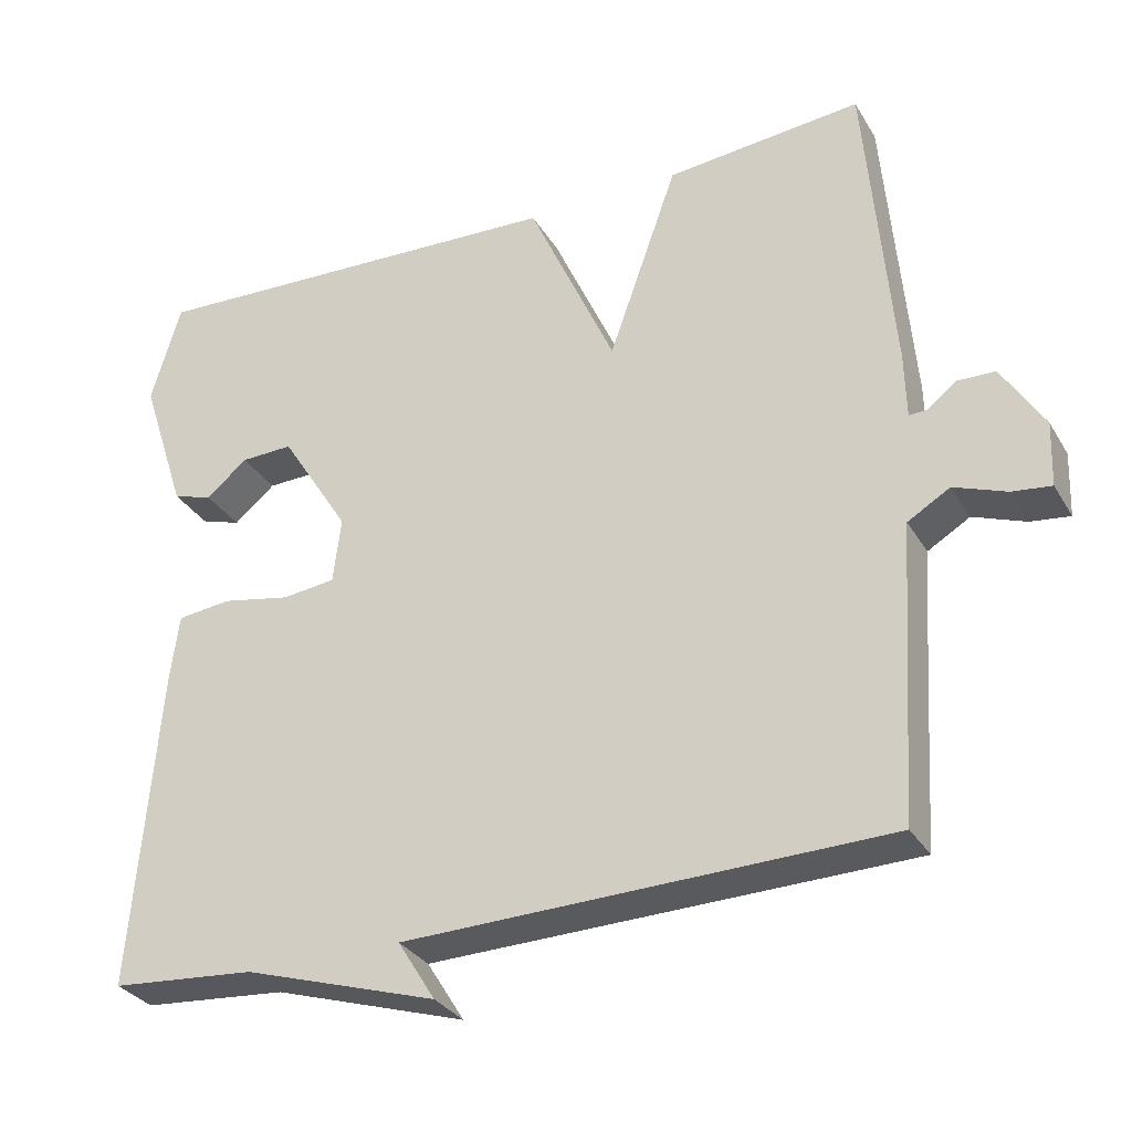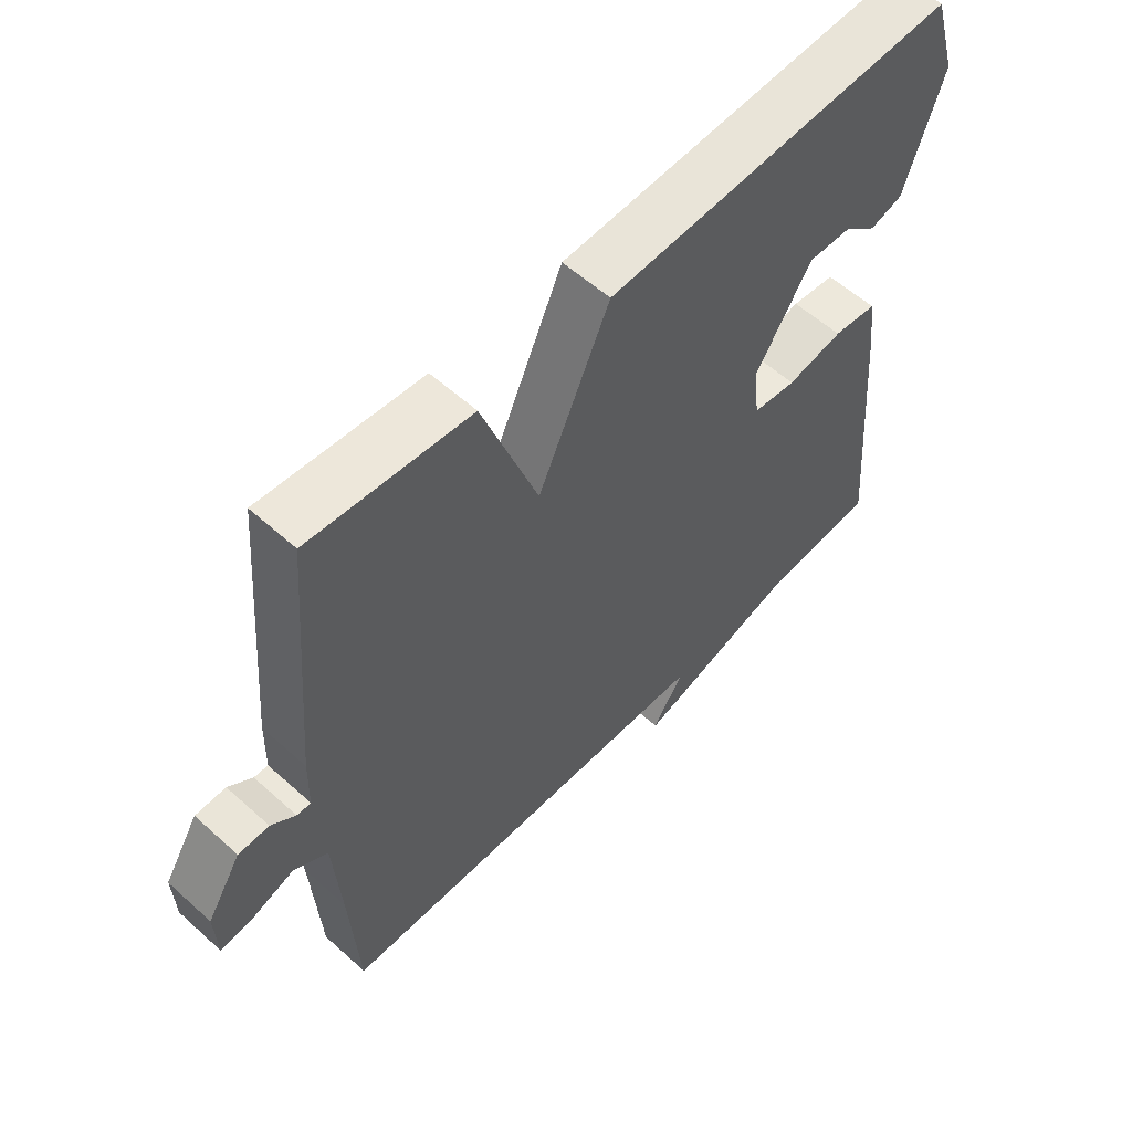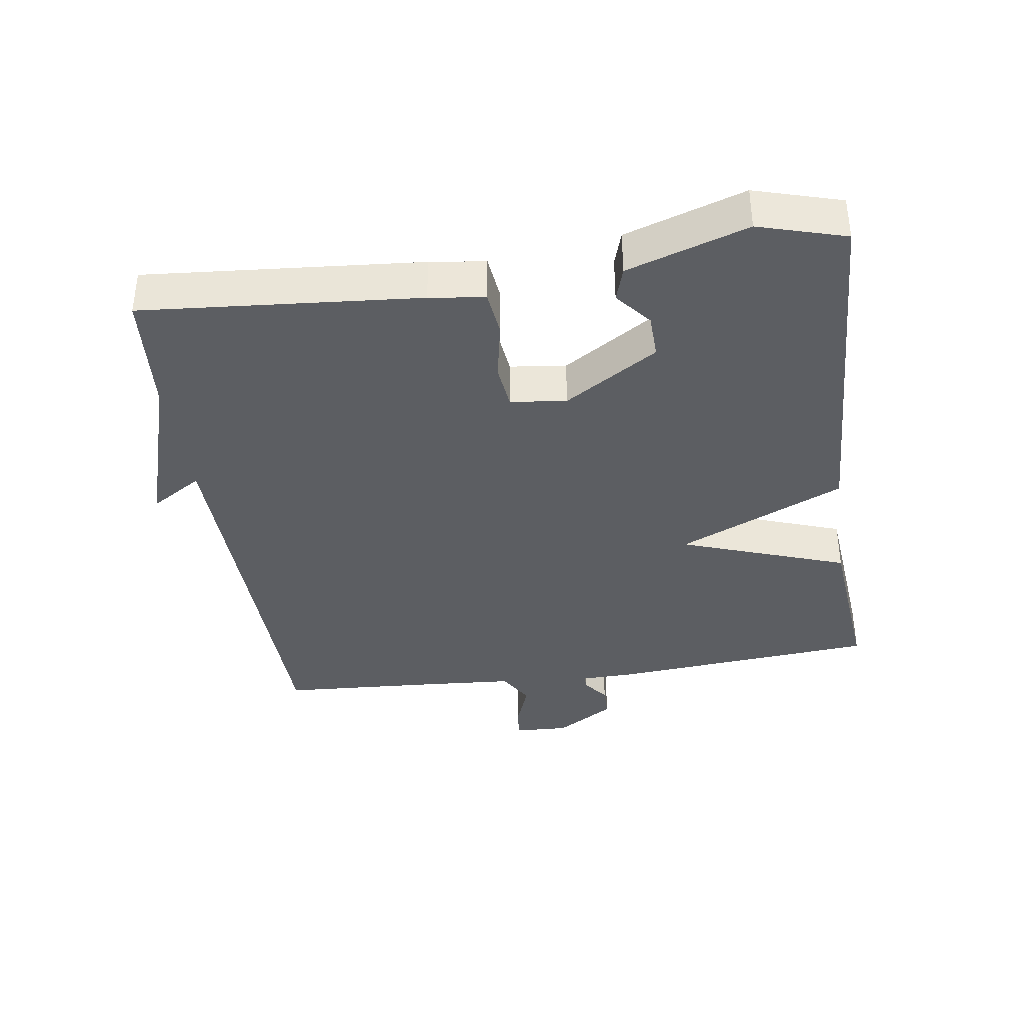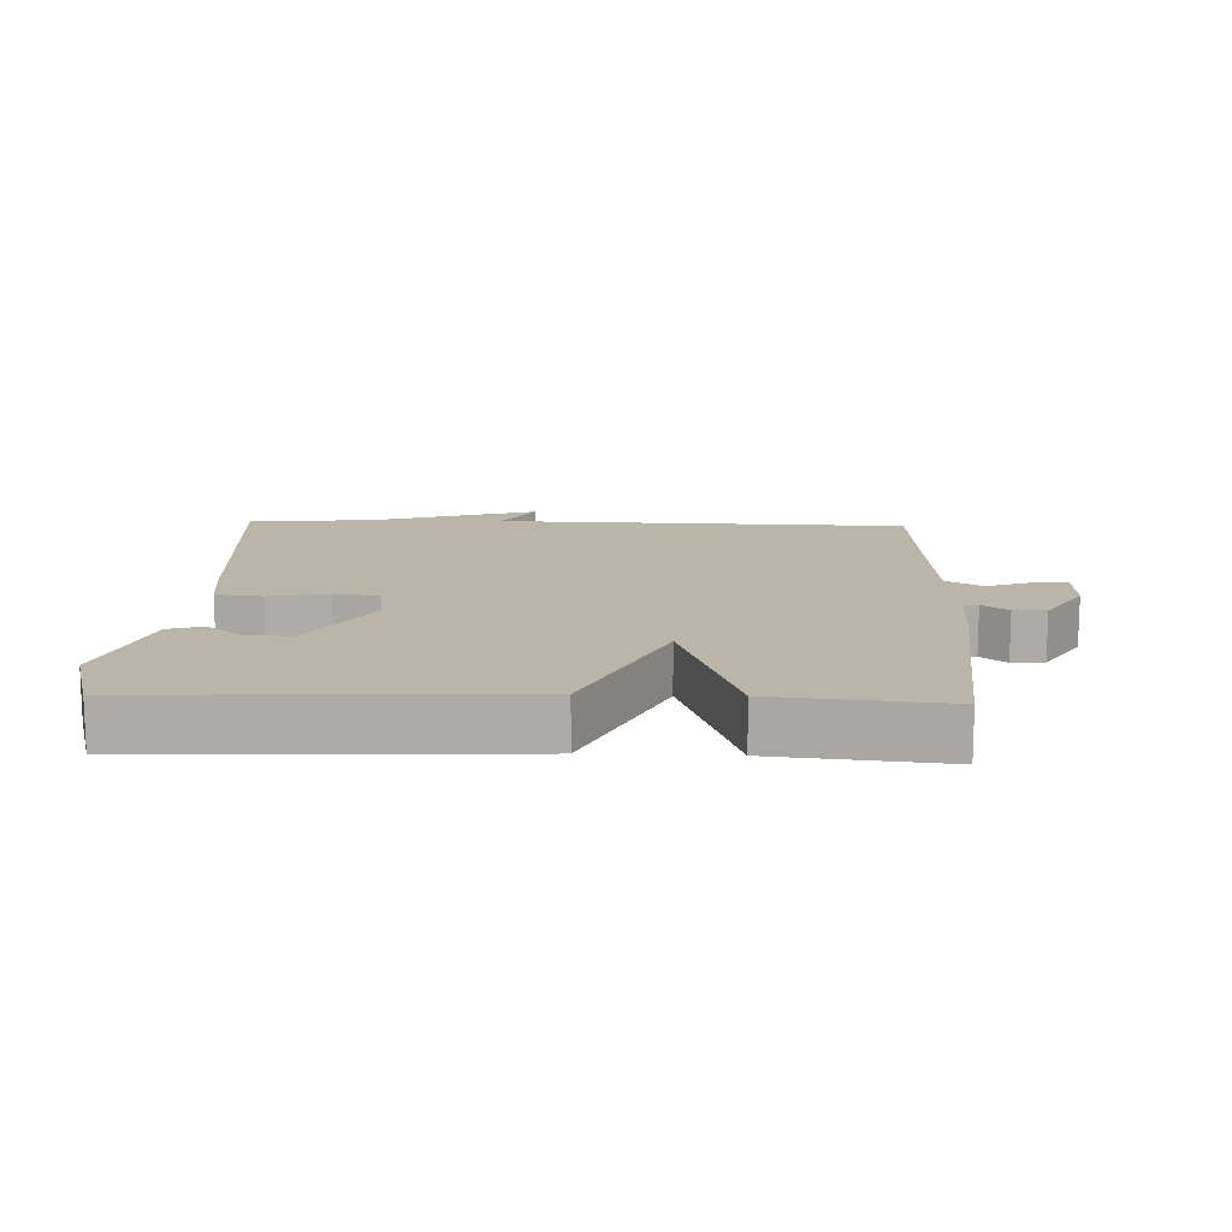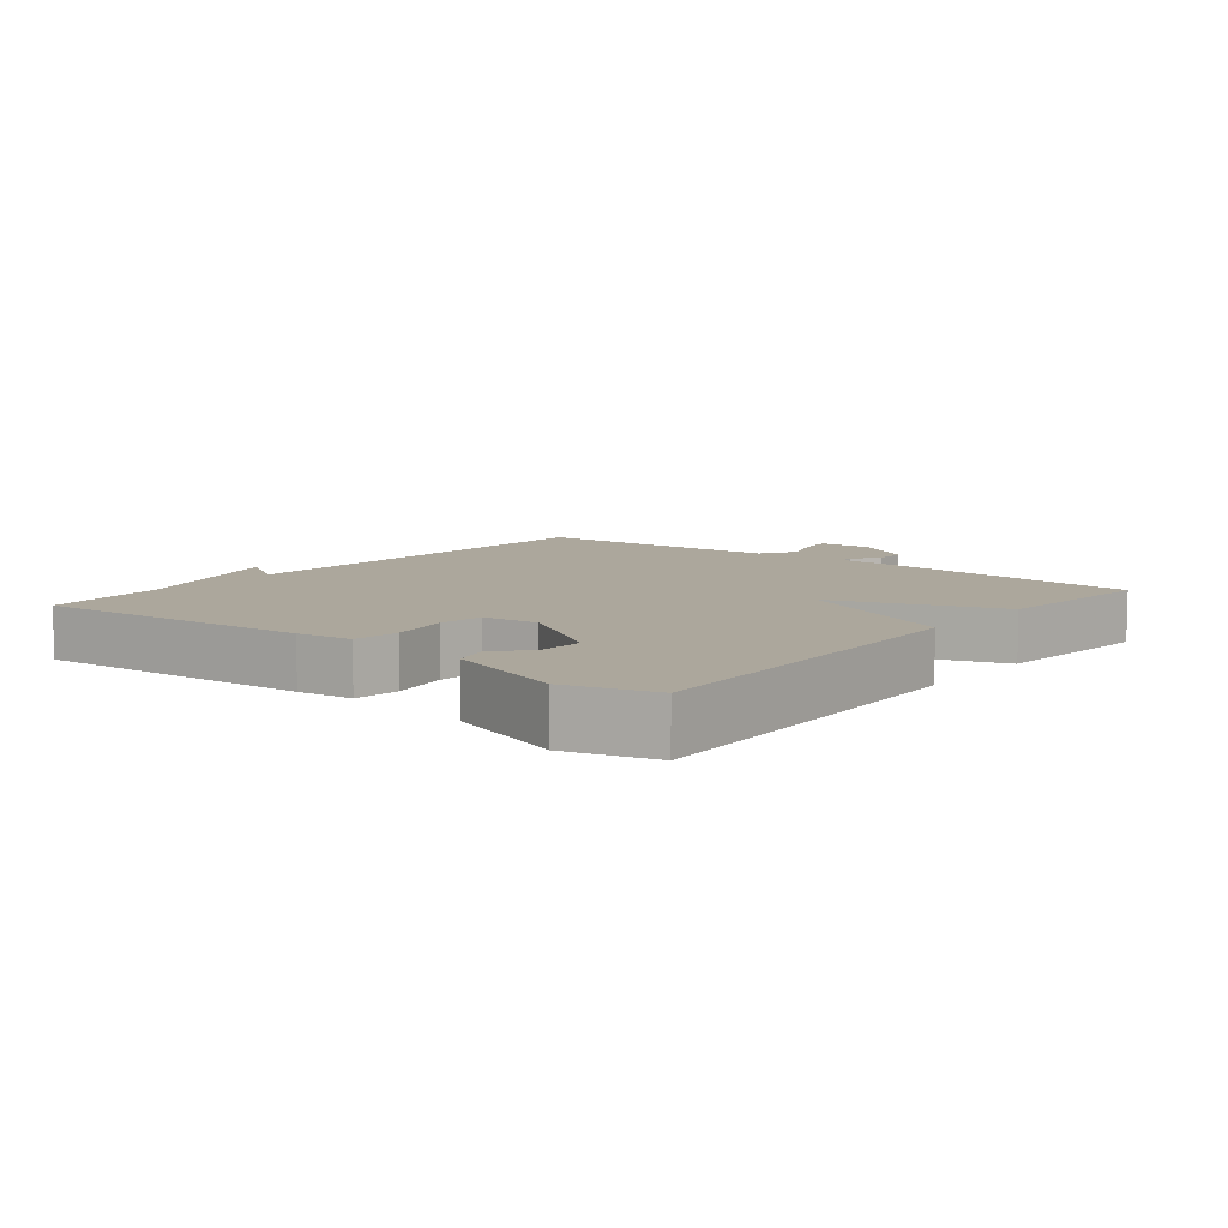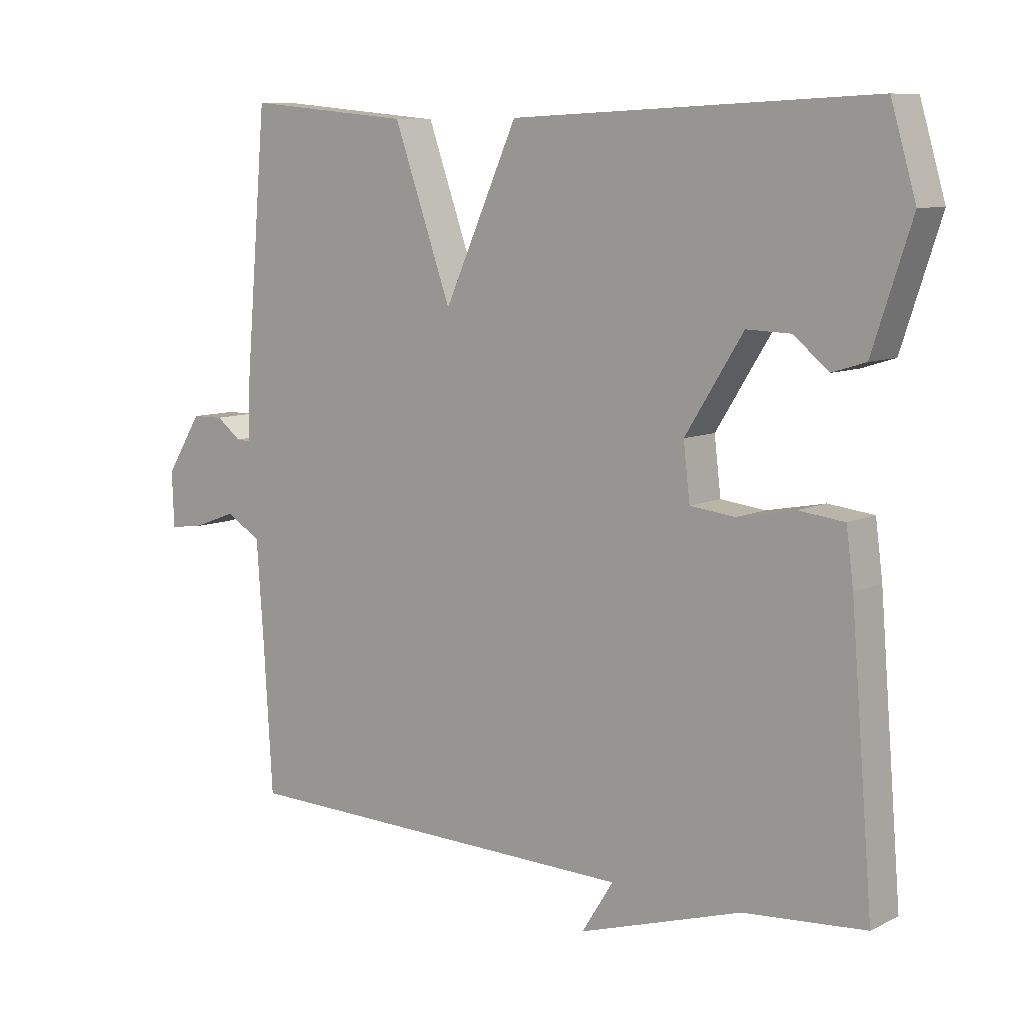
<metadata>
{"format":"obj","ext":"obj","renderer":"f3d","projection":"perspective","resolution":1024,"background":"white","views":[{"elev":-31.0,"azim":25.9,"up":"+Z"},{"elev":57.3,"azim":133.1,"up":"+Z"},{"elev":-37.6,"azim":-81.7,"up":"+Y"},{"elev":13.6,"azim":2.2,"up":"+Y"},{"elev":8.3,"azim":-50.9,"up":"+Y"},{"elev":8.8,"azim":-141.8,"up":"+Z"}]}
</metadata>
<code>
v 0.5 0.07 0.5
v 0.534 0.07 0.102
v 0.536 0.07 0.018
v 0.558 0.07 0.019
v 0.596 0.07 0.048
v 0.644 0.07 0.047
v 0.698 0.07 -0.04
v 0.695 0.07 -0.123
v 0.645 0.07 -0.117
v 0.578 0.07 -0.092
v 0.524 0.07 -0.124
v 0.513 0.07 -0.283
v 0.5 0.07 -0.5
v -0.115 0.07 -0.515
v -0.067 0.07 -0.592
v -0.315 0.07 -0.515
v -0.5 0.07 -0.5
v -0.466 0.07 -0.086
v -0.455 0.07 -0.003
v -0.386 0.07 0.005
v -0.298 0.07 -0.012
v -0.23 0.07 -0.004
v -0.22 0.07 0.08
v -0.308 0.07 0.22
v -0.375 0.07 0.218
v -0.428 0.07 0.174
v -0.479 0.07 0.19
v -0.538 0.07 0.37
v -0.5 0.07 0.5
v 0.049 0.07 0.476
v 0.161 0.07 0.227
v 0.249 0.07 0.476
v 0.5 0 0.5
v 0.534 0 0.102
v 0.536 0 0.018
v 0.558 0 0.019
v 0.596 0 0.048
v 0.644 0 0.047
v 0.698 0 -0.04
v 0.695 0 -0.123
v 0.645 0 -0.117
v 0.578 0 -0.092
v 0.524 0 -0.124
v 0.513 0 -0.283
v 0.5 0 -0.5
v -0.115 0 -0.515
v -0.067 0 -0.592
v -0.315 0 -0.515
v -0.5 0 -0.5
v -0.466 0 -0.086
v -0.455 0 -0.003
v -0.386 0 0.005
v -0.298 0 -0.012
v -0.23 0 -0.004
v -0.22 0 0.08
v -0.308 0 0.22
v -0.375 0 0.218
v -0.428 0 0.174
v -0.479 0 0.19
v -0.538 0 0.37
v -0.5 0 0.5
v 0.049 0 0.476
v 0.161 0 0.227
v 0.249 0 0.476
f 1 2 3
f 32 1 3
f 31 32 3
f 28 29 30 31
f 28 31 3
f 25 26 27 28
f 24 25 28
f 24 28 3
f 23 24 3
f 22 23 3
f 21 22 3
f 19 20 21
f 18 19 21
f 17 18 21
f 16 17 21
f 16 21 3
f 14 15 16
f 12 13 14 16
f 11 12 16
f 16 3 4
f 11 16 4
f 10 11 4
f 8 9 10
f 7 8 10
f 6 7 10
f 5 6 10
f 4 5 10
f 35 34 33
f 35 33 64
f 35 64 63
f 63 62 61 60
f 35 63 60
f 60 59 58 57
f 60 57 56
f 35 60 56
f 35 56 55
f 35 55 54
f 35 54 53
f 53 52 51
f 53 51 50
f 53 50 49
f 53 49 48
f 35 53 48
f 48 47 46
f 48 46 45 44
f 48 44 43
f 36 35 48
f 36 48 43
f 36 43 42
f 42 41 40
f 42 40 39
f 42 39 38
f 42 38 37
f 42 37 36
f 1 33 34 2
f 2 34 35 3
f 3 35 36 4
f 4 36 37 5
f 5 37 38 6
f 6 38 39 7
f 7 39 40 8
f 8 40 41 9
f 9 41 42 10
f 10 42 43 11
f 11 43 44 12
f 12 44 45 13
f 13 45 46 14
f 14 46 47 15
f 15 47 48 16
f 16 48 49 17
f 17 49 50 18
f 18 50 51 19
f 19 51 52 20
f 20 52 53 21
f 21 53 54 22
f 22 54 55 23
f 23 55 56 24
f 24 56 57 25
f 25 57 58 26
f 26 58 59 27
f 27 59 60 28
f 28 60 61 29
f 29 61 62 30
f 30 62 63 31
f 31 63 64 32
f 32 64 33 1

</code>
